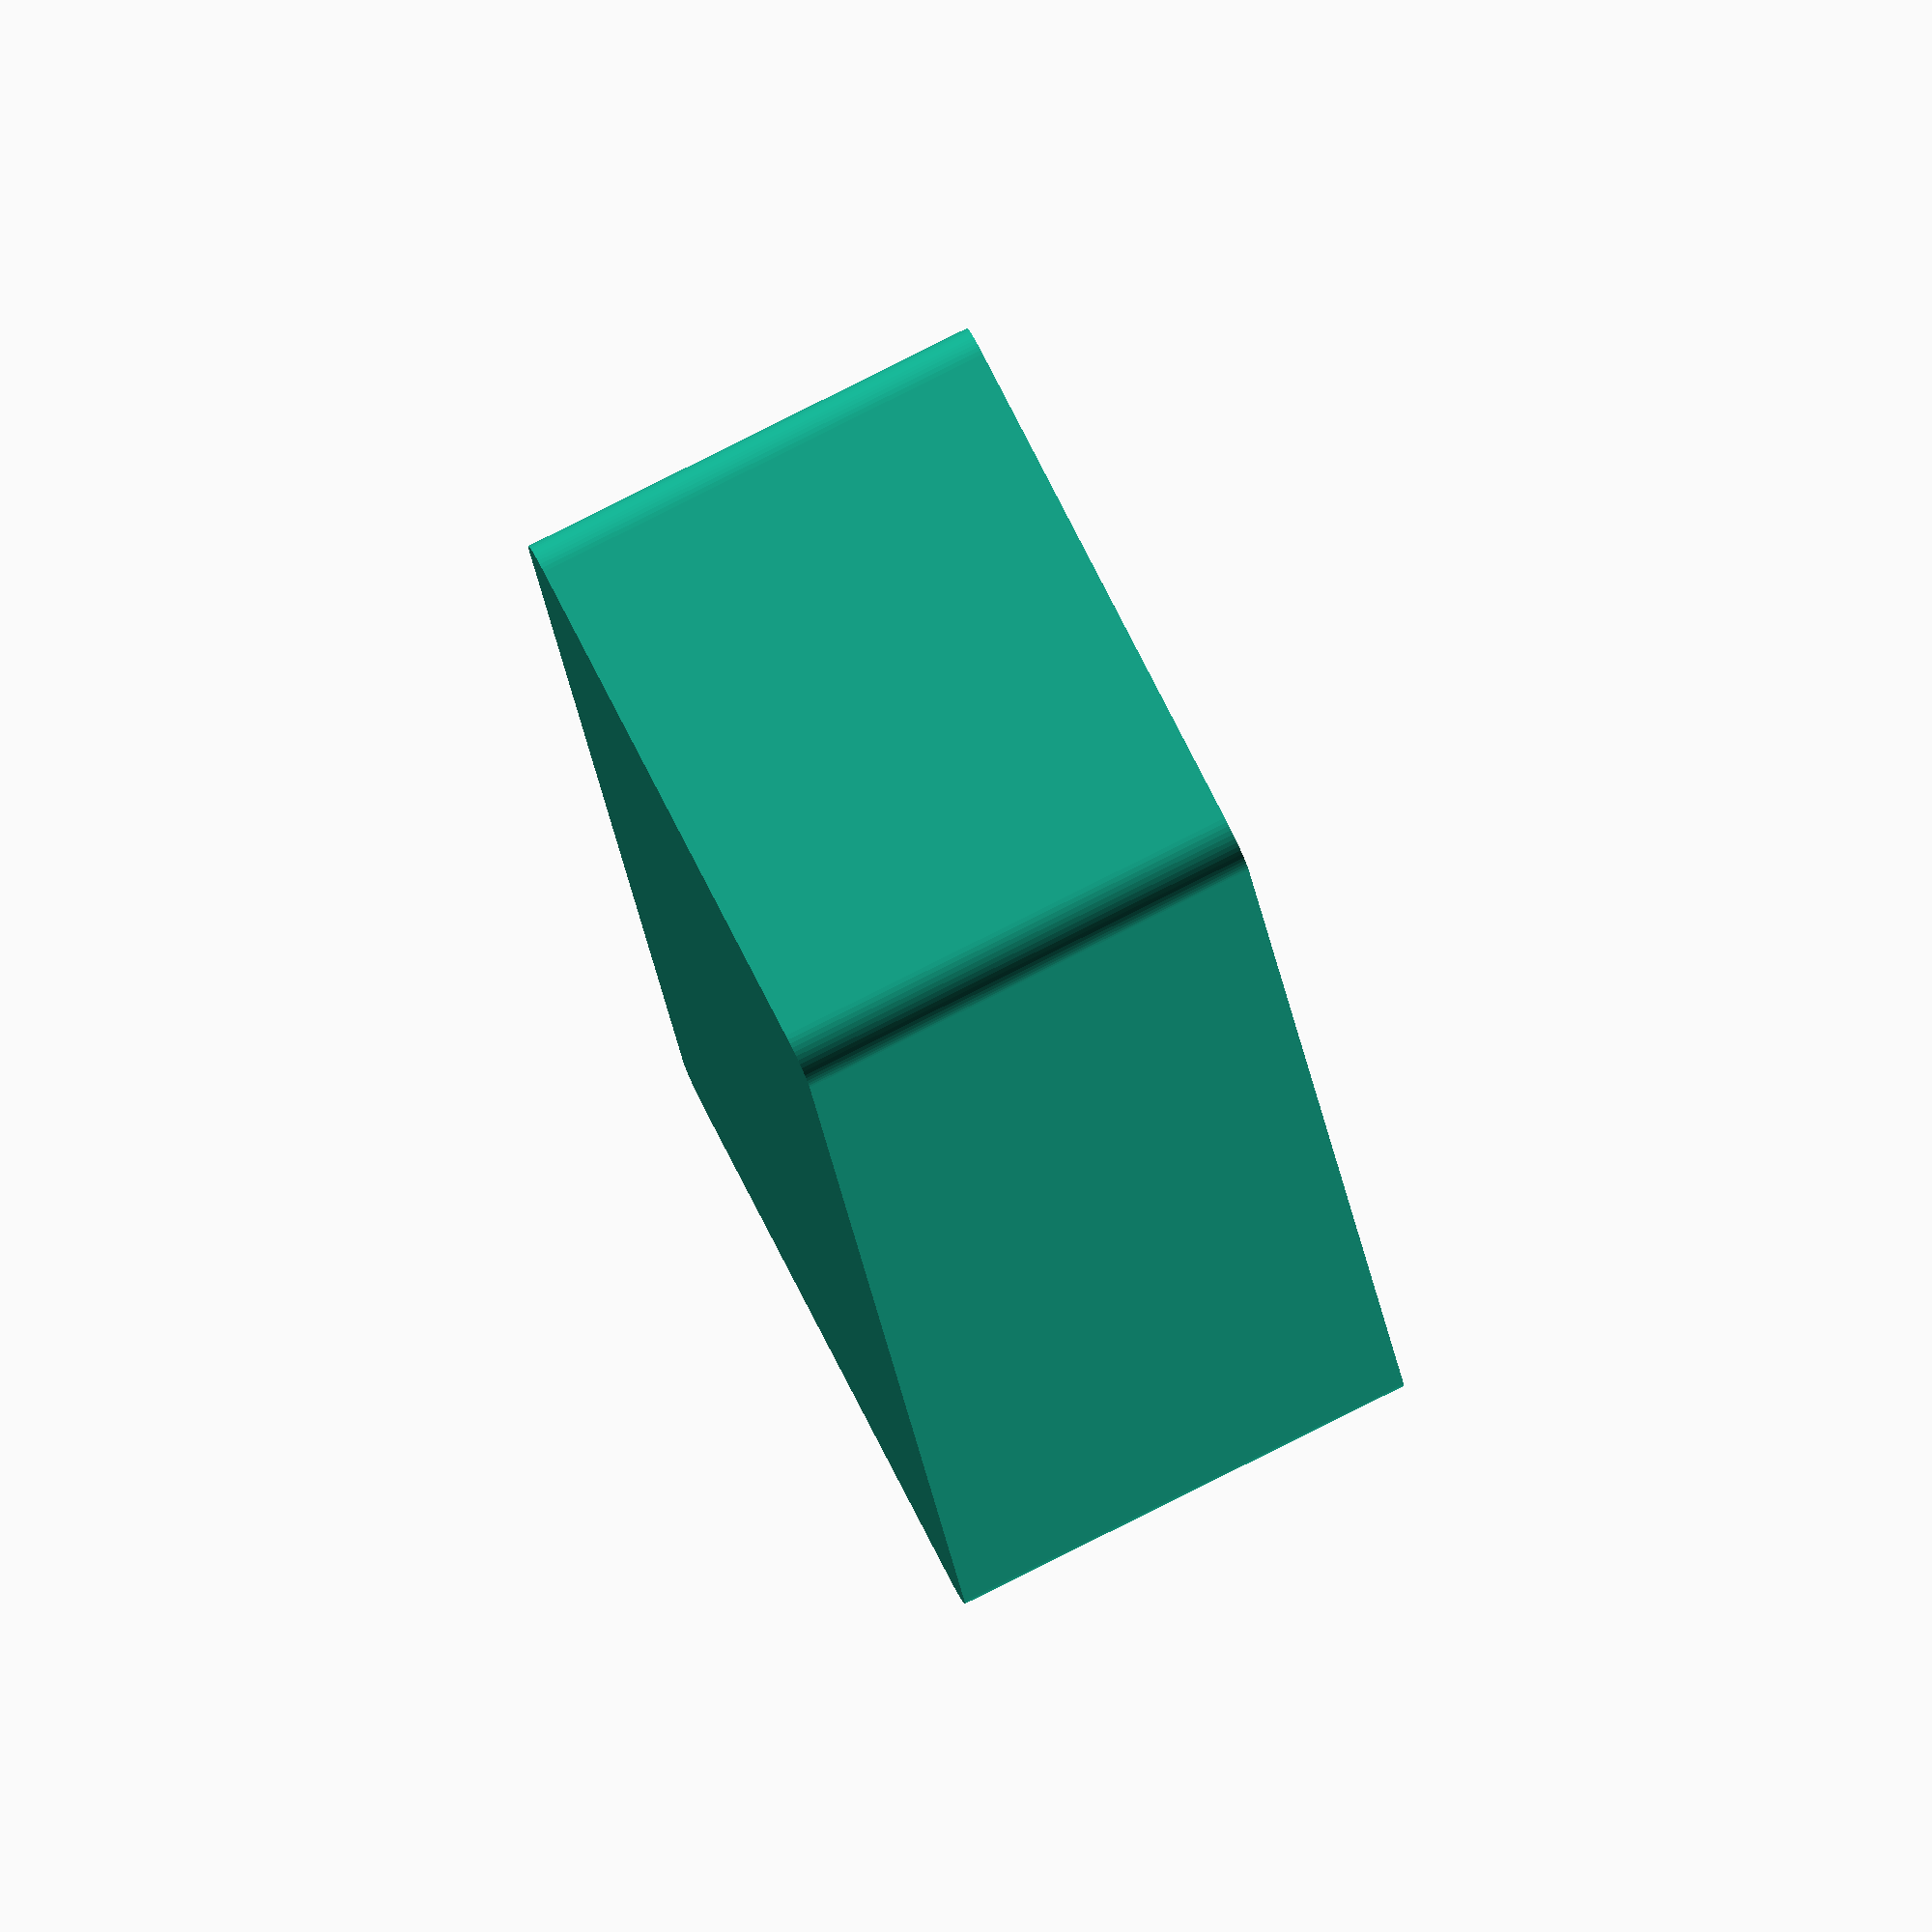
<openscad>
difference() {
    minkowski() {cube([16-1.6-2,40-1.6-2, 10], center=true); cylinder(r=1, h=1, $fn=60, center=true);};
    translate([0,0,0.45]) minkowski() {cube([16-2*1.6-1,40-2*1.6-1, 10], center=true); cylinder(r=0.5, h=1, $fn=60, center=true);};
}
</openscad>
<views>
elev=97.5 azim=12.3 roll=296.6 proj=o view=solid
</views>
